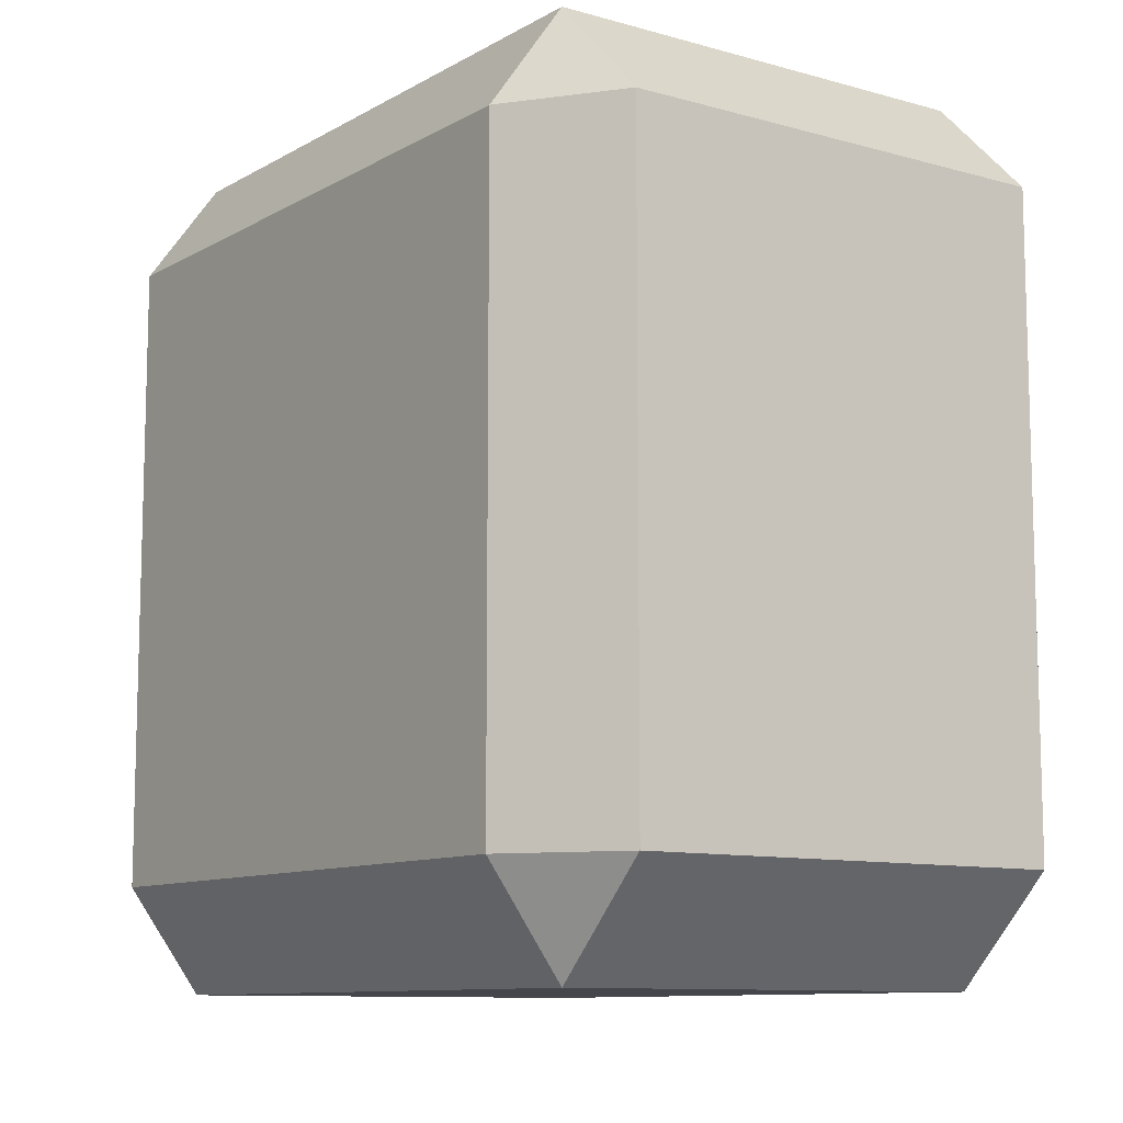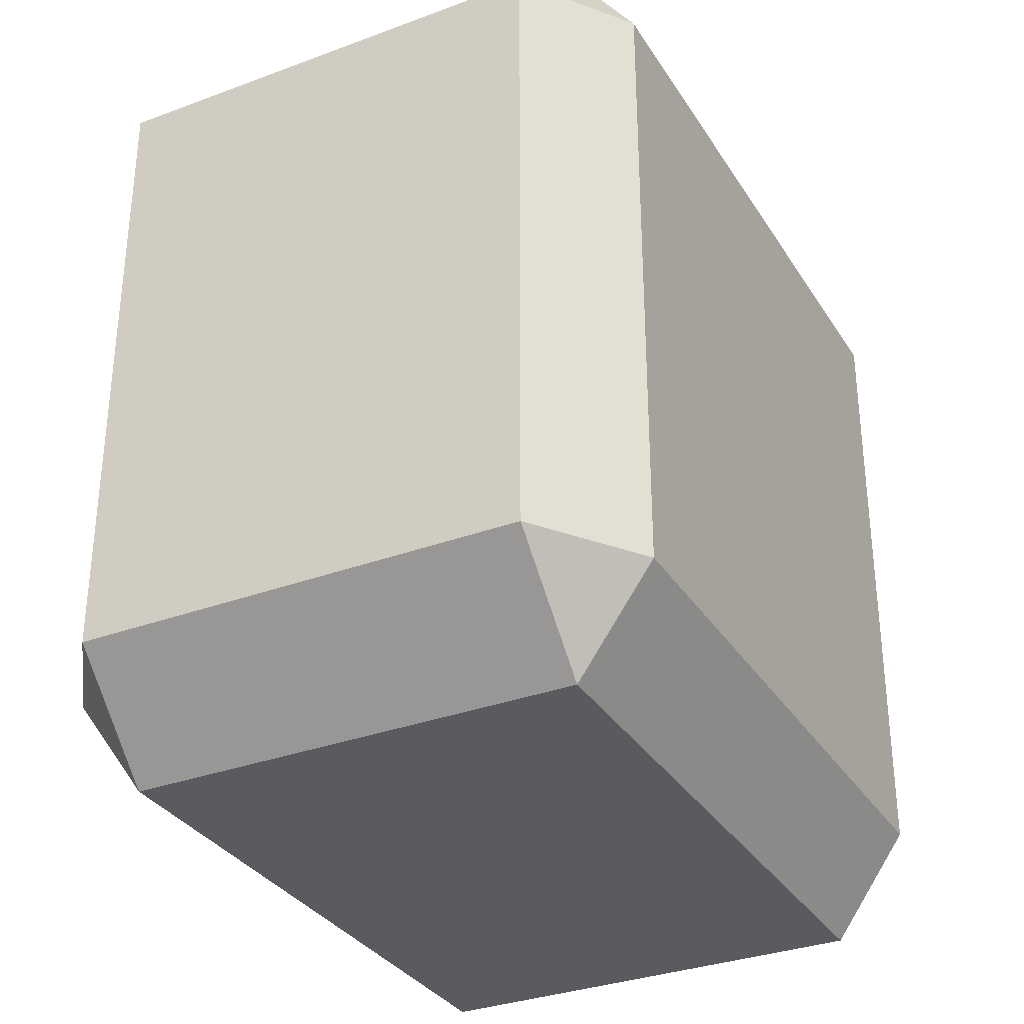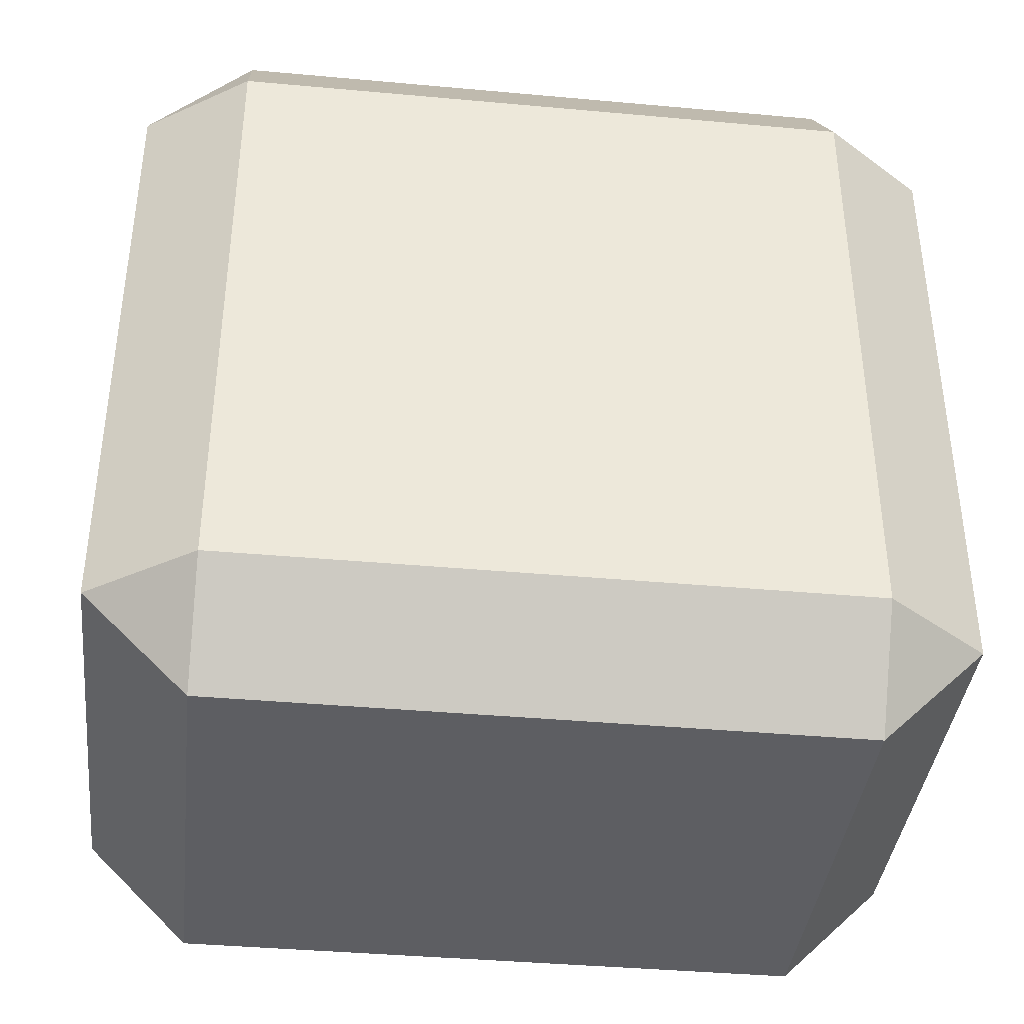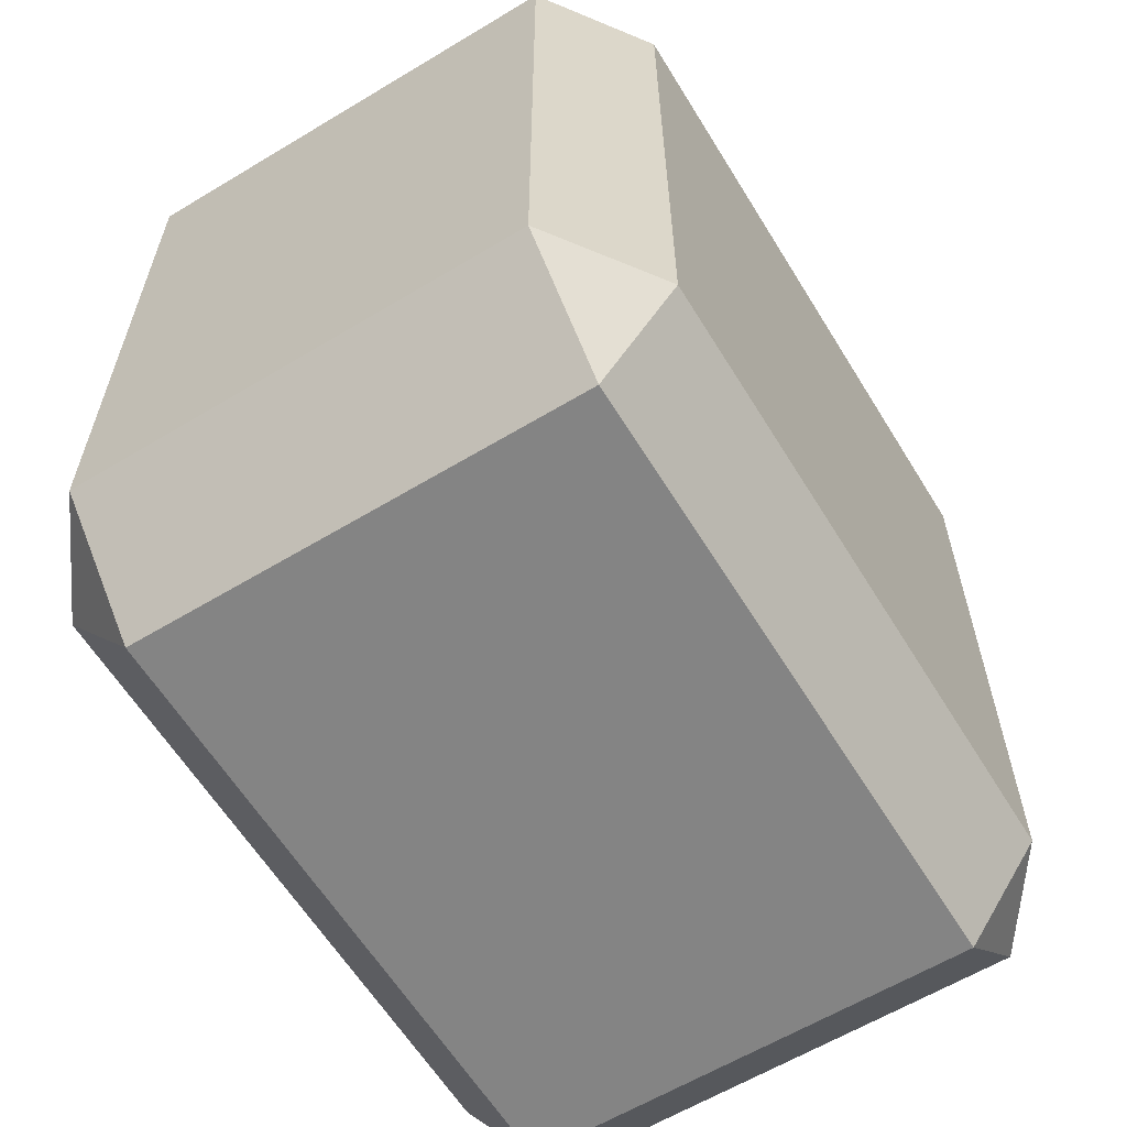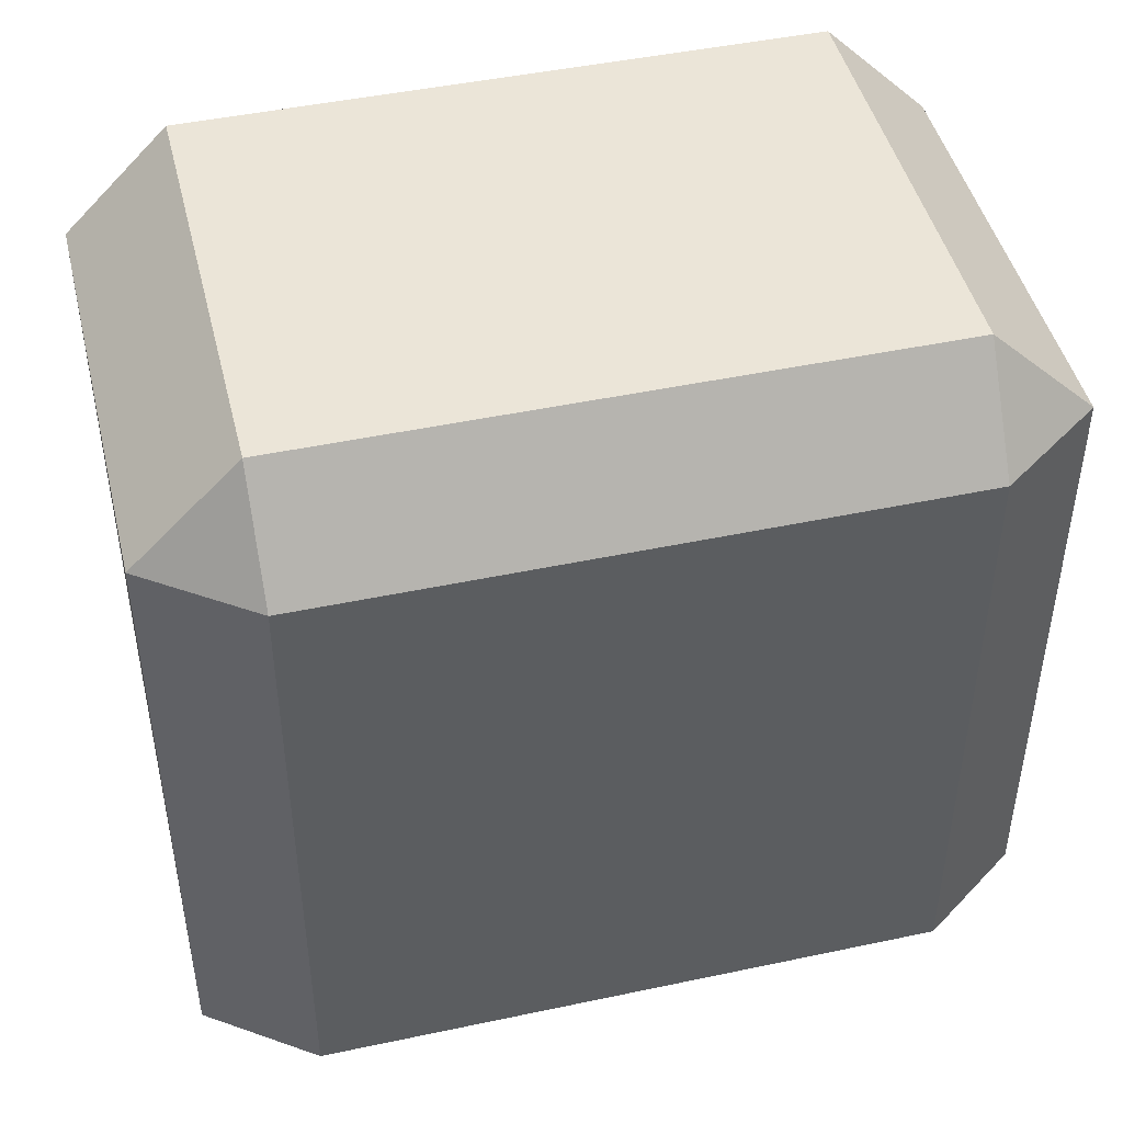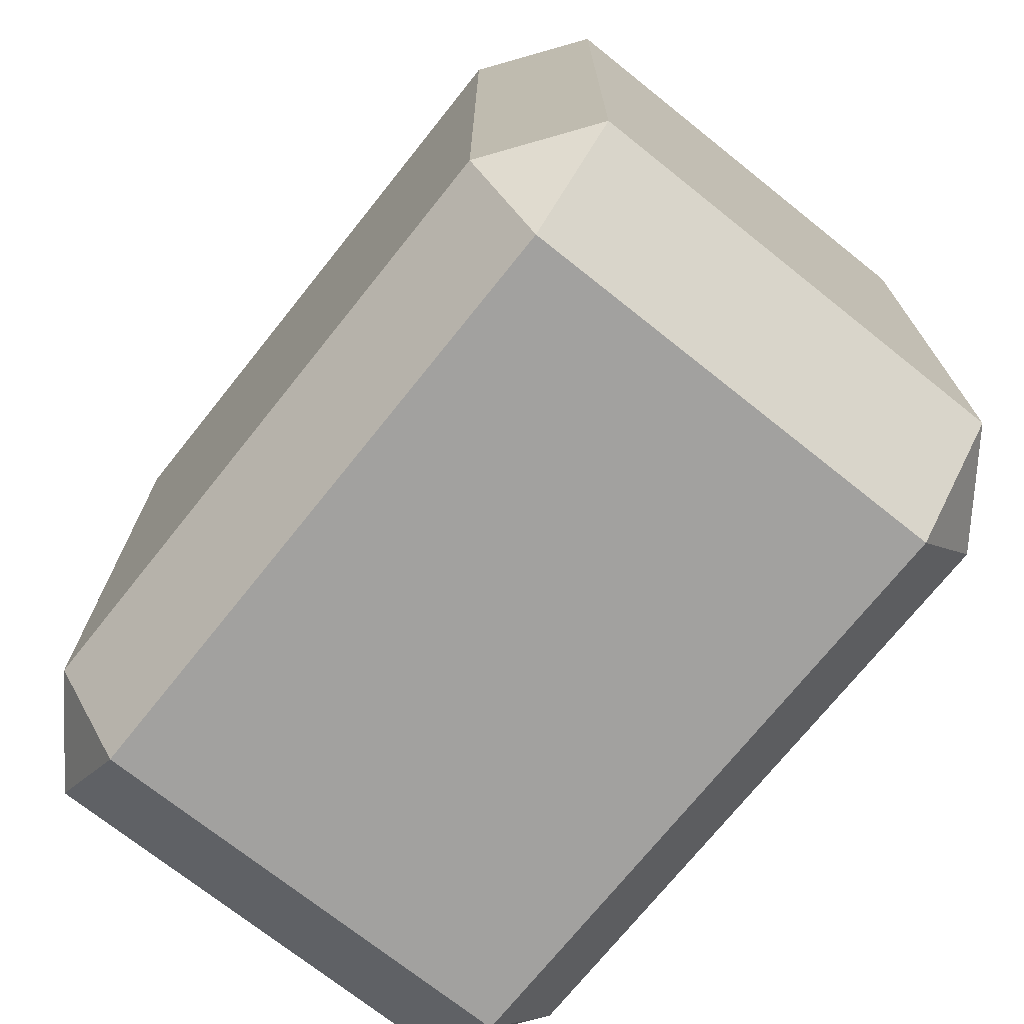
<metadata>
{"format":"obj","ext":"obj","renderer":"f3d","projection":"perspective","resolution":1024,"background":"white","views":[{"elev":-10.1,"azim":144.4,"up":"+Z"},{"elev":-32.7,"azim":-152.7,"up":"+Y"},{"elev":-39.1,"azim":-96.5,"up":"+Y"},{"elev":-61.4,"azim":31.5,"up":"+Y"},{"elev":45.9,"azim":-103.7,"up":"+Y"},{"elev":-72.2,"azim":141.4,"up":"+Z"}]}
</metadata>
<code>
o Cube.005
v -0.3747 -0.2 0.5246
v -0.3747 -0.02462 0.7
v -0.5 -0.02462 0.5246
v -0.3747 1.025 0.7
v -0.3747 1.2 0.5246
v -0.5 1.025 0.5246
v -0.3747 -0.2 -0.5246
v -0.5 -0.02462 -0.5246
v -0.3747 -0.02462 -0.7
v -0.3747 1.2 -0.5246
v -0.3747 1.025 -0.7
v -0.5 1.025 -0.5246
v 0.3747 -0.2 0.5246
v 0.5 -0.02462 0.5246
v 0.3747 -0.02462 0.7
v 0.3747 1.2 0.5246
v 0.3747 1.025 0.7
v 0.5 1.025 0.5246
v 0.3747 -0.2 -0.5246
v 0.3747 -0.02462 -0.7
v 0.5 -0.02462 -0.5246
v 0.3747 1.2 -0.5246
v 0.5 1.025 -0.5246
v 0.3747 1.025 -0.7
f 15 17 4 2
f 21 23 18 14
f 22 10 5 16
f 3 6 12 8
f 9 11 24 20
f 1 2 3
f 4 5 6
f 7 8 9
f 10 11 12
f 13 14 15
f 16 17 18
f 19 20 21
f 22 23 24
f 7 1 3 8
f 2 4 6 3
f 5 10 12 6
f 11 9 8 12
f 19 7 9 20
f 10 22 24 11
f 23 21 20 24
f 13 19 21 14
f 22 16 18 23
f 17 15 14 18
f 1 13 15 2
f 16 5 4 17
f 7 19 13 1

</code>
